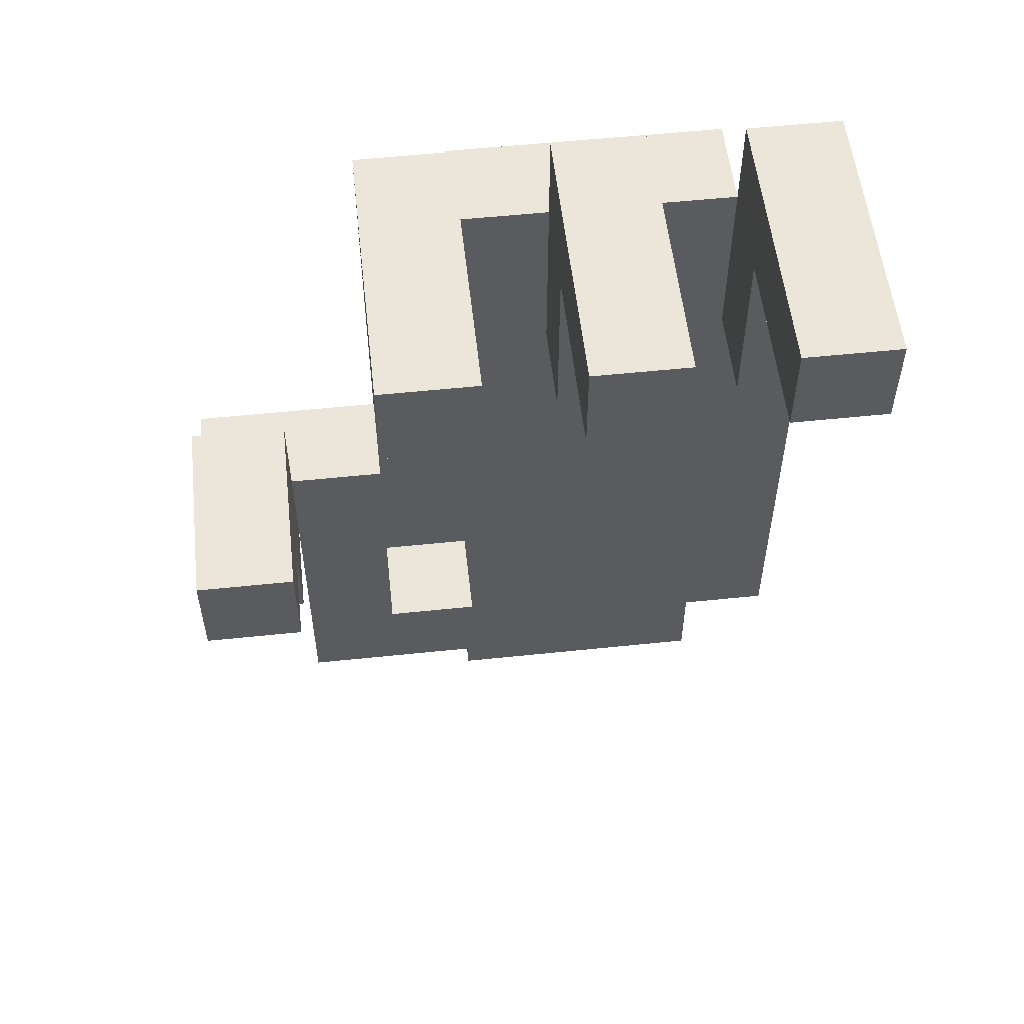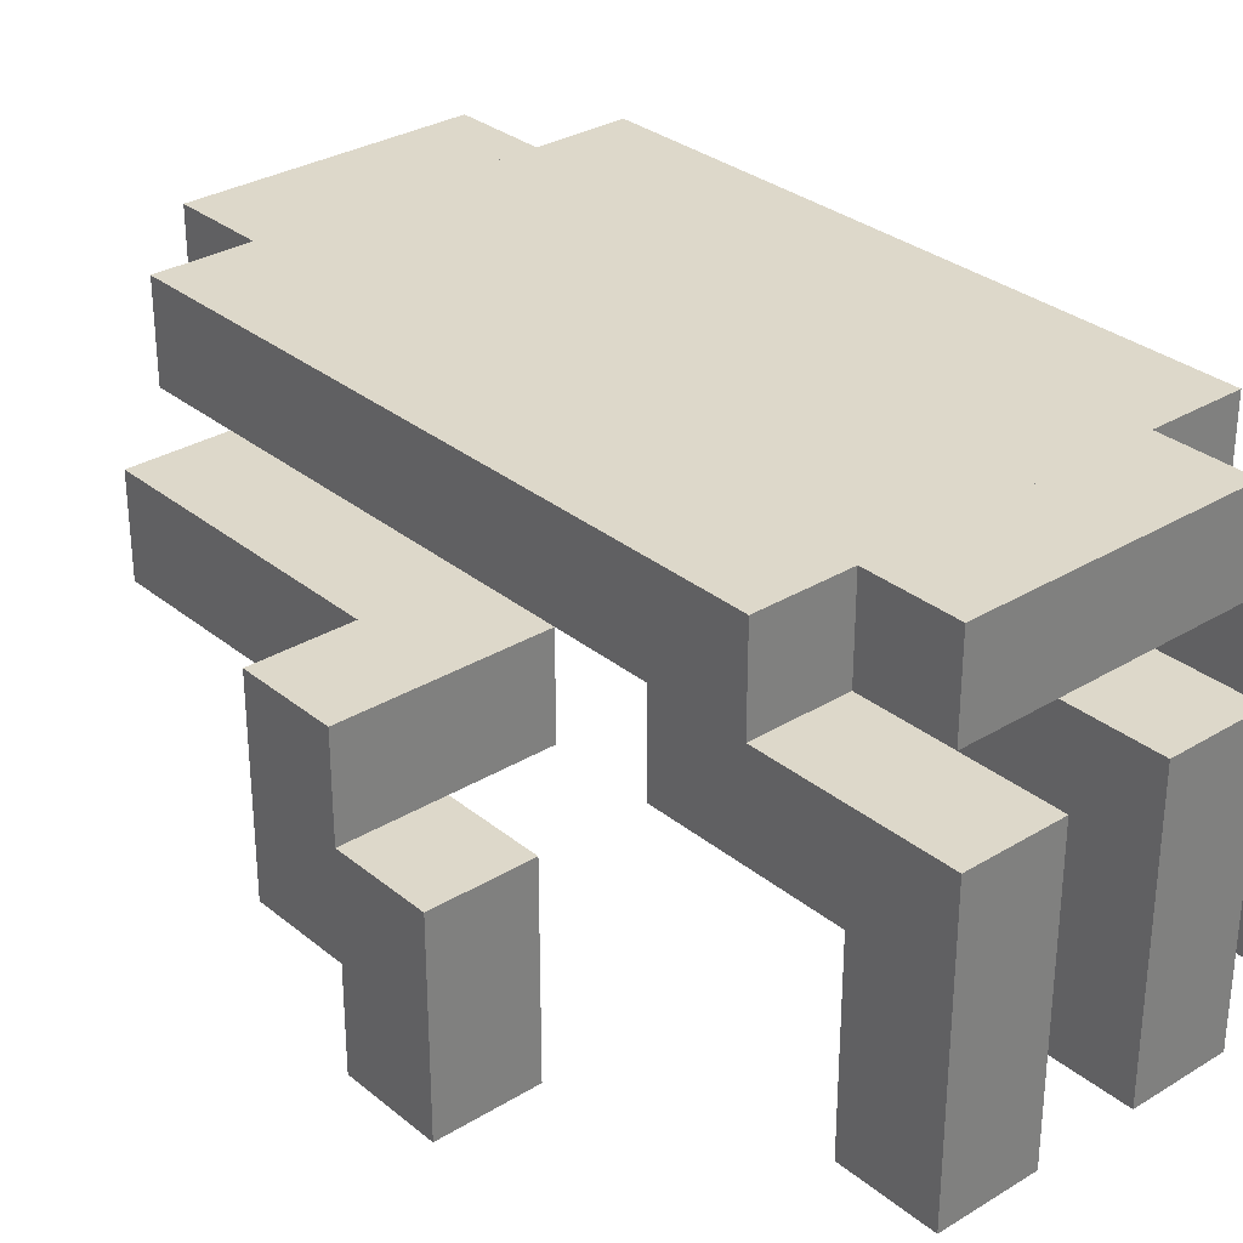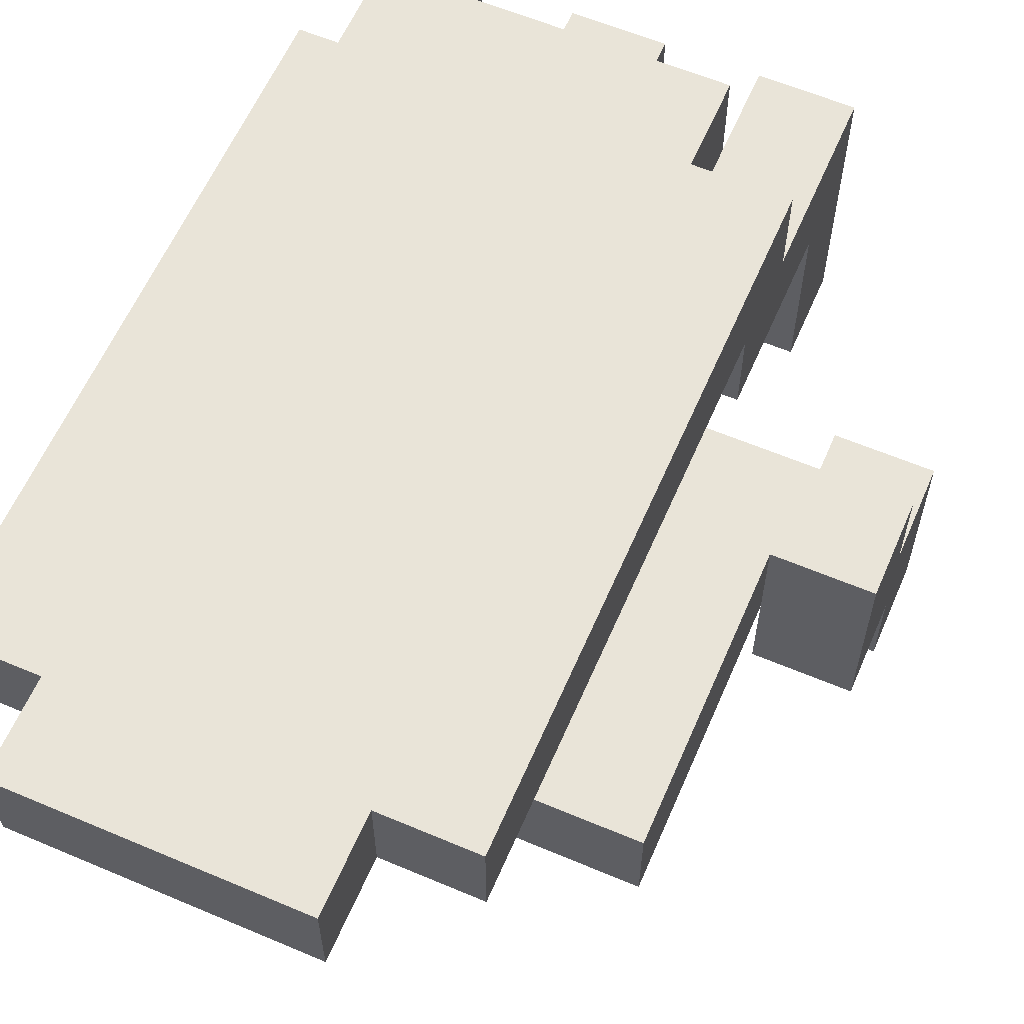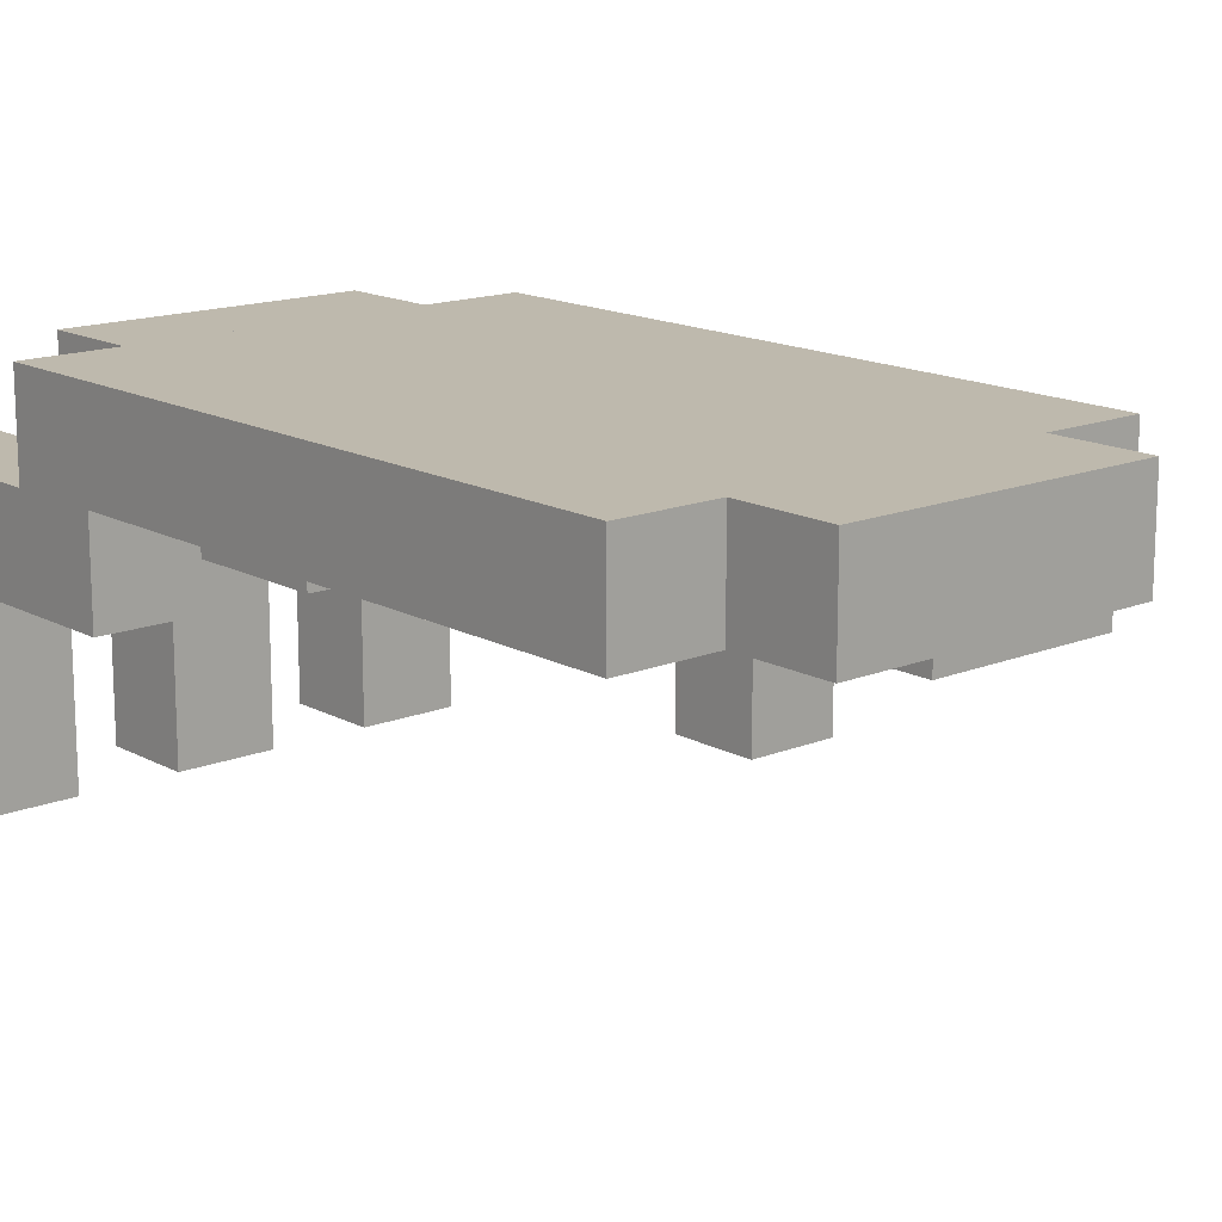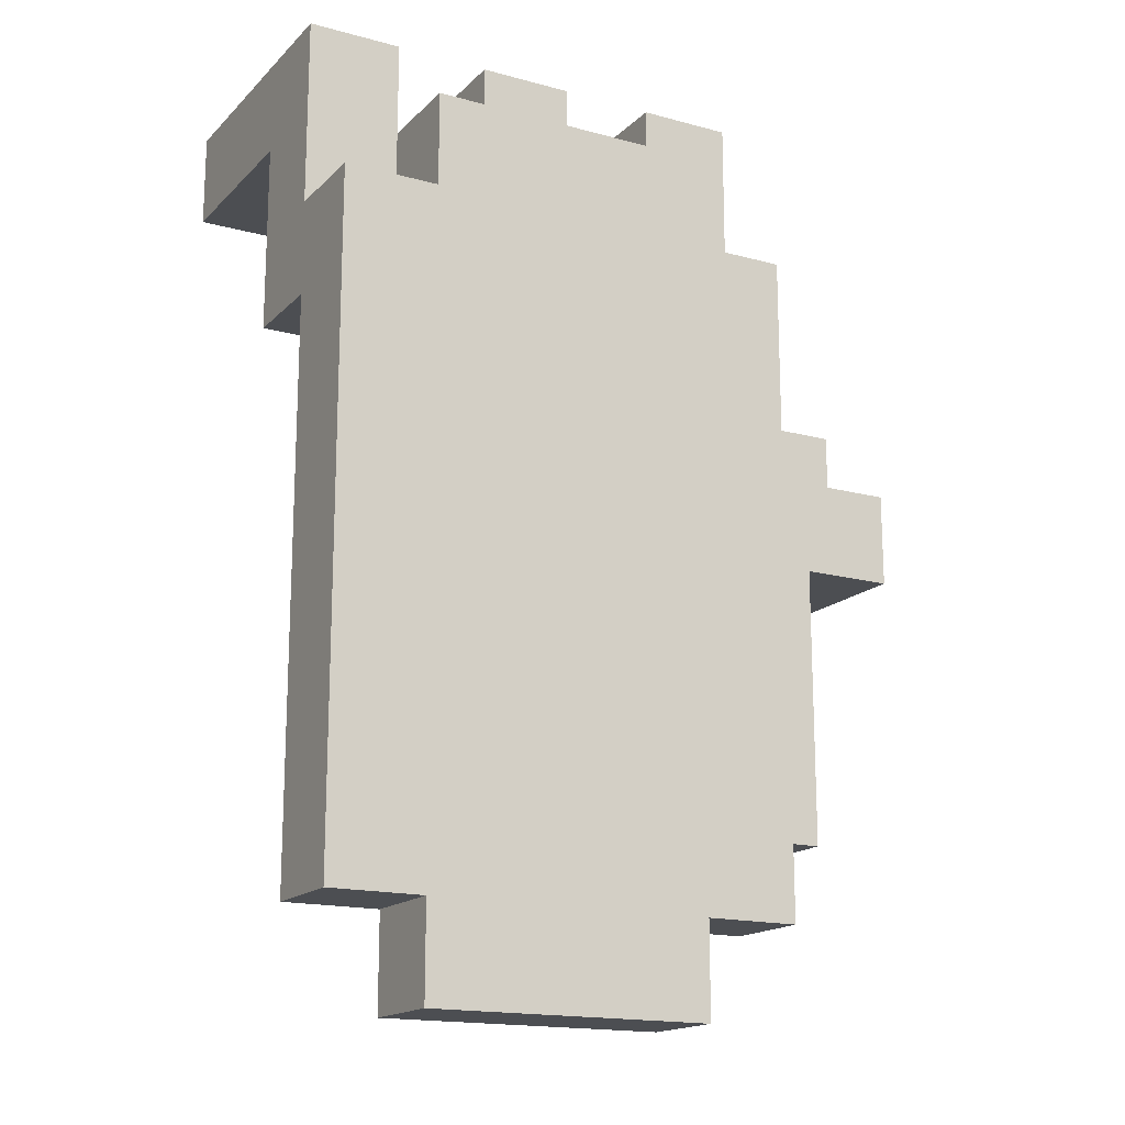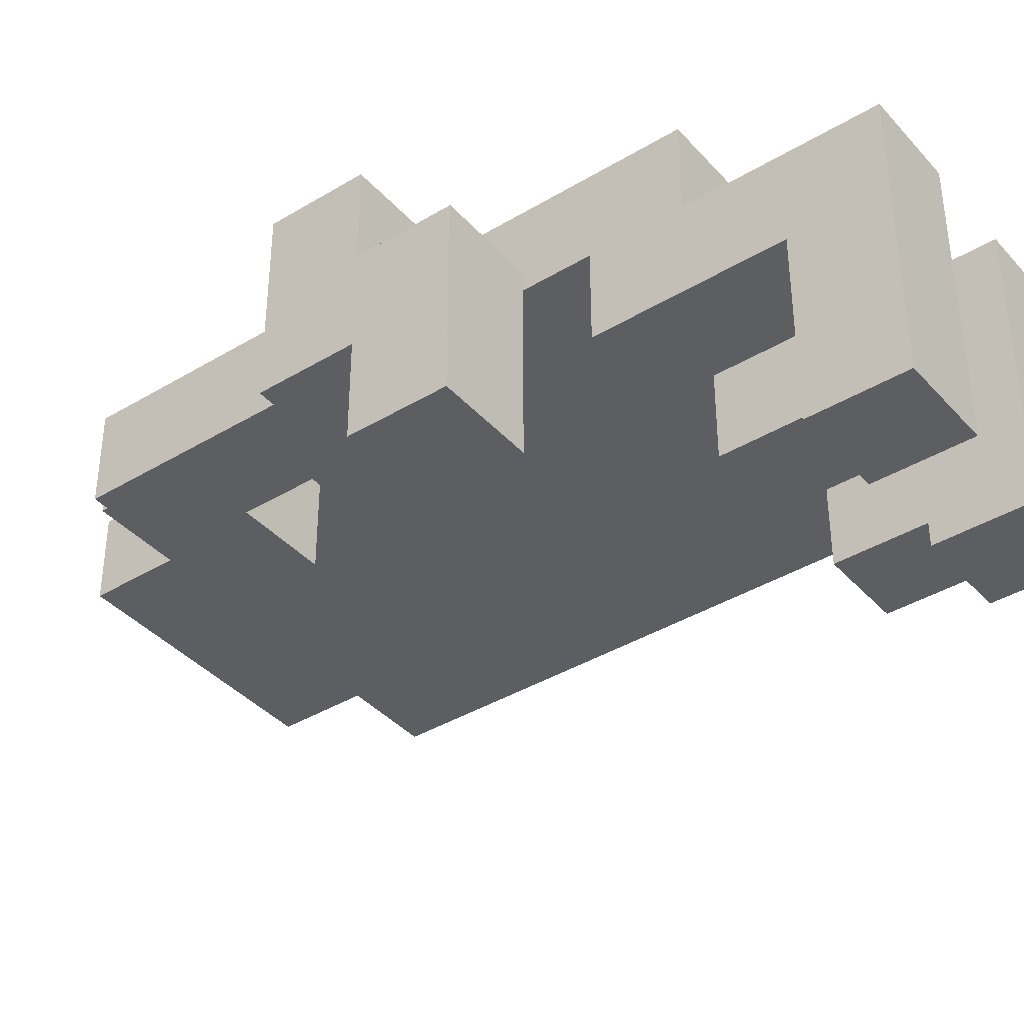
<metadata>
{"format":"obj","ext":"obj","renderer":"f3d","projection":"perspective","resolution":1024,"background":"white","views":[{"elev":55.3,"azim":173.7,"up":"+Y"},{"elev":31.0,"azim":139.0,"up":"+Z"},{"elev":60.7,"azim":23.4,"up":"+Z"},{"elev":15.1,"azim":-40.9,"up":"+Z"},{"elev":-16.6,"azim":-28.9,"up":"+Y"},{"elev":-39.2,"azim":127.0,"up":"+Z"}]}
</metadata>
<code>
o cube
v 2 3 0
v 2 3 -1
v 2 0 0
v 2 0 -1
v 1 3 -1
v 1 3 0
v 1 0 -1
v 1 0 0
f 1 3 2
f 3 4 2
f 5 7 6
f 7 8 6
f 5 6 2
f 6 1 2
f 8 7 3
f 7 4 3
f 6 8 1
f 8 3 1
f 2 4 5
f 4 7 5
o cube
v 0 3 0
v 0 3 -1
v 0 0 0
v 0 0 -1
v -1 3 -1
v -1 3 0
v -1 0 -1
v -1 0 0
f 9 11 10
f 11 12 10
f 13 15 14
f 15 16 14
f 13 14 10
f 14 9 10
f 16 15 11
f 15 12 11
f 14 16 9
f 16 11 9
f 10 12 13
f 12 15 13
o cube
v -2 3 0
v -2 3 -1
v -2 0 0
v -2 0 -1
v -3 3 -1
v -3 3 0
v -3 0 -1
v -3 0 0
f 17 19 18
f 19 20 18
f 21 23 22
f 23 24 22
f 21 22 18
f 22 17 18
f 24 23 19
f 23 20 19
f 22 24 17
f 24 19 17
f 18 20 21
f 20 23 21
o cube
v 2 3 -1
v 2 3 -3
v 2 2 -1
v 2 2 -3
v 1 3 -3
v 1 3 -1
v 1 2 -3
v 1 2 -1
f 25 27 26
f 27 28 26
f 29 31 30
f 31 32 30
f 29 30 26
f 30 25 26
f 32 31 27
f 31 28 27
f 30 32 25
f 32 27 25
f 26 28 29
f 28 31 29
o cube
v 0 3 -1
v 0 3 -3
v 0 2 -1
v 0 2 -3
v -1 3 -3
v -1 3 -1
v -1 2 -3
v -1 2 -1
f 33 35 34
f 35 36 34
f 37 39 38
f 39 40 38
f 37 38 34
f 38 33 34
f 40 39 35
f 39 36 35
f 38 40 33
f 40 35 33
f 34 36 37
f 36 39 37
o cube
v -2 3 -1
v -2 3 -3
v -2 2 -1
v -2 2 -3
v -3 3 -3
v -3 3 -1
v -3 2 -3
v -3 2 -1
f 41 43 42
f 43 44 42
f 45 47 46
f 47 48 46
f 45 46 42
f 46 41 42
f 48 47 43
f 47 44 43
f 46 48 41
f 48 43 41
f 42 44 45
f 44 47 45
o cube
v 1 2 1
v 1 2 0
v 1 1 1
v 1 1 0
v -2 2 0
v -2 2 1
v -2 1 0
v -2 1 1
f 49 51 50
f 51 52 50
f 53 55 54
f 55 56 54
f 53 54 50
f 54 49 50
f 56 55 51
f 55 52 51
f 54 56 49
f 56 51 49
f 50 52 53
f 52 55 53
o cube
v 2 -4 0
v 2 -4 -1
v 2 -5 0
v 2 -5 -1
v 1 -4 -1
v 1 -4 0
v 1 -5 -1
v 1 -5 0
f 57 59 58
f 59 60 58
f 61 63 62
f 63 64 62
f 61 62 58
f 62 57 58
f 64 63 59
f 63 60 59
f 62 64 57
f 64 59 57
f 58 60 61
f 60 63 61
o cube
v 3 -1 0
v 3 -1 -1
v 3 -5 0
v 3 -5 -1
v 2 -1 -1
v 2 -1 0
v 2 -5 -1
v 2 -5 0
f 65 67 66
f 67 68 66
f 69 71 70
f 71 72 70
f 69 70 66
f 70 65 66
f 72 71 67
f 71 68 67
f 70 72 65
f 72 67 65
f 66 68 69
f 68 71 69
o cube
v 4 0 -1
v 4 0 -2
v 4 -2 -1
v 4 -2 -2
v 3 0 -2
v 3 0 -1
v 3 -2 -2
v 3 -2 -1
f 73 75 74
f 75 76 74
f 77 79 78
f 79 80 78
f 77 78 74
f 78 73 74
f 80 79 75
f 79 76 75
f 78 80 73
f 80 75 73
f 74 76 77
f 76 79 77
o cube
v 4 0 -2
v 4 0 -3
v 4 -1 -2
v 4 -1 -3
v 3 0 -3
v 3 0 -2
v 3 -1 -3
v 3 -1 -2
f 81 83 82
f 83 84 82
f 85 87 86
f 87 88 86
f 85 86 82
f 86 81 82
f 88 87 83
f 87 84 83
f 86 88 81
f 88 83 81
f 82 84 85
f 84 87 85
o cube
v 4 -1 0
v 4 -1 -1
v 4 -2 0
v 4 -2 -1
v 3 -1 -1
v 3 -1 0
v 3 -2 -1
v 3 -2 0
f 89 91 90
f 91 92 90
f 93 95 94
f 95 96 94
f 93 94 90
f 94 89 90
f 96 95 91
f 95 92 91
f 94 96 89
f 96 91 89
f 90 92 93
f 92 95 93
o cube
v 2 1 1
v 2 1 0
v 2 -6 1
v 2 -6 0
v -3 1 0
v -3 1 1
v -3 -6 0
v -3 -6 1
f 97 99 98
f 99 100 98
f 101 103 102
f 103 104 102
f 101 102 98
f 102 97 98
f 104 103 99
f 103 100 99
f 102 104 97
f 104 99 97
f 98 100 101
f 100 103 101
o cube
v 1 -6 1
v 1 -6 0
v 1 -7 1
v 1 -7 0
v -2 -6 0
v -2 -6 1
v -2 -7 0
v -2 -7 1
f 105 107 106
f 107 108 106
f 109 111 110
f 111 112 110
f 109 110 106
f 110 105 106
f 112 111 107
f 111 108 107
f 110 112 105
f 112 107 105
f 106 108 109
f 108 111 109

</code>
